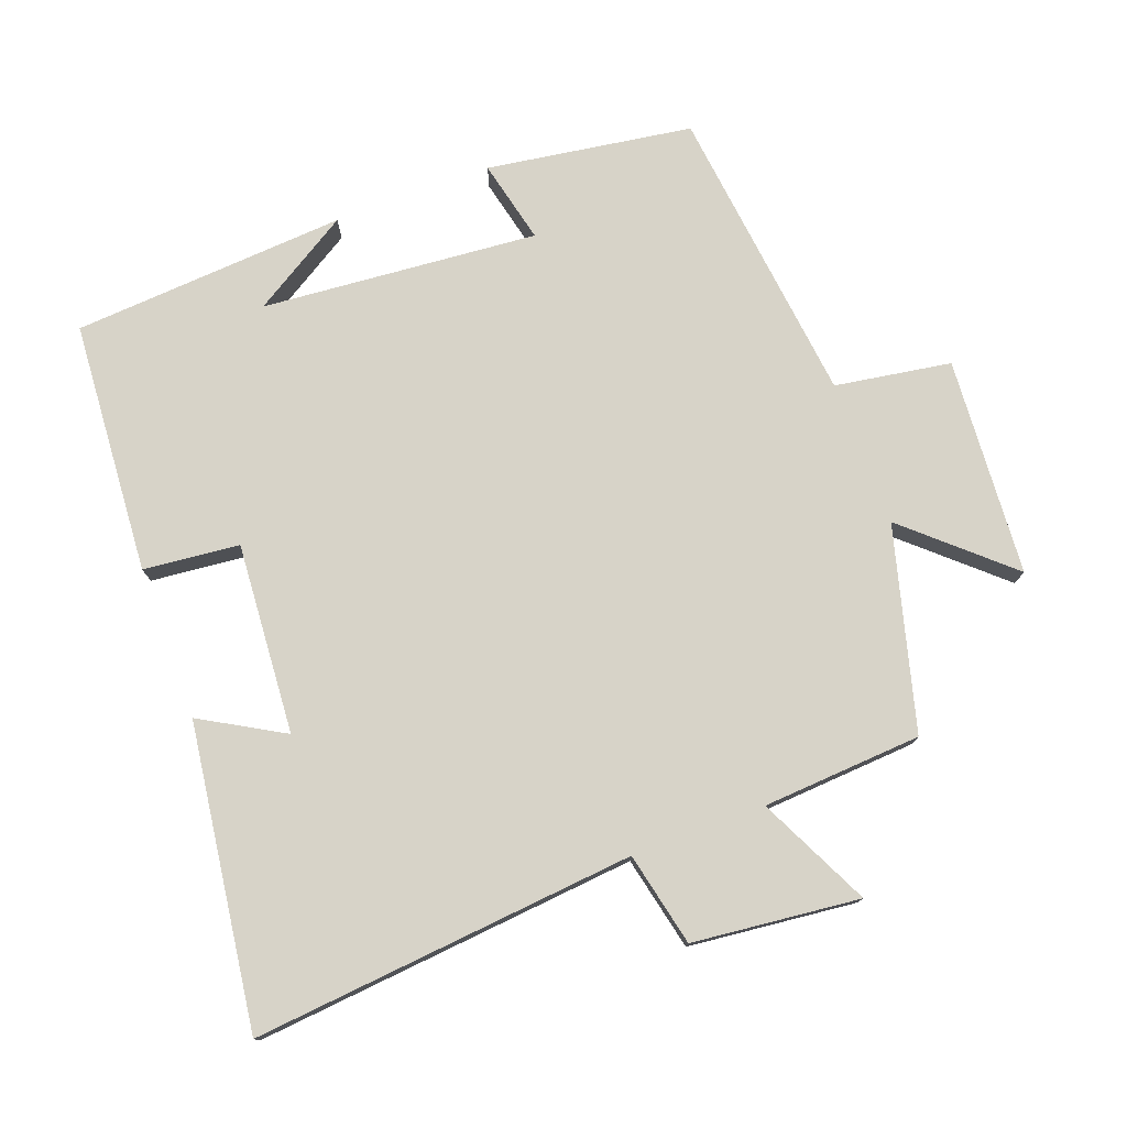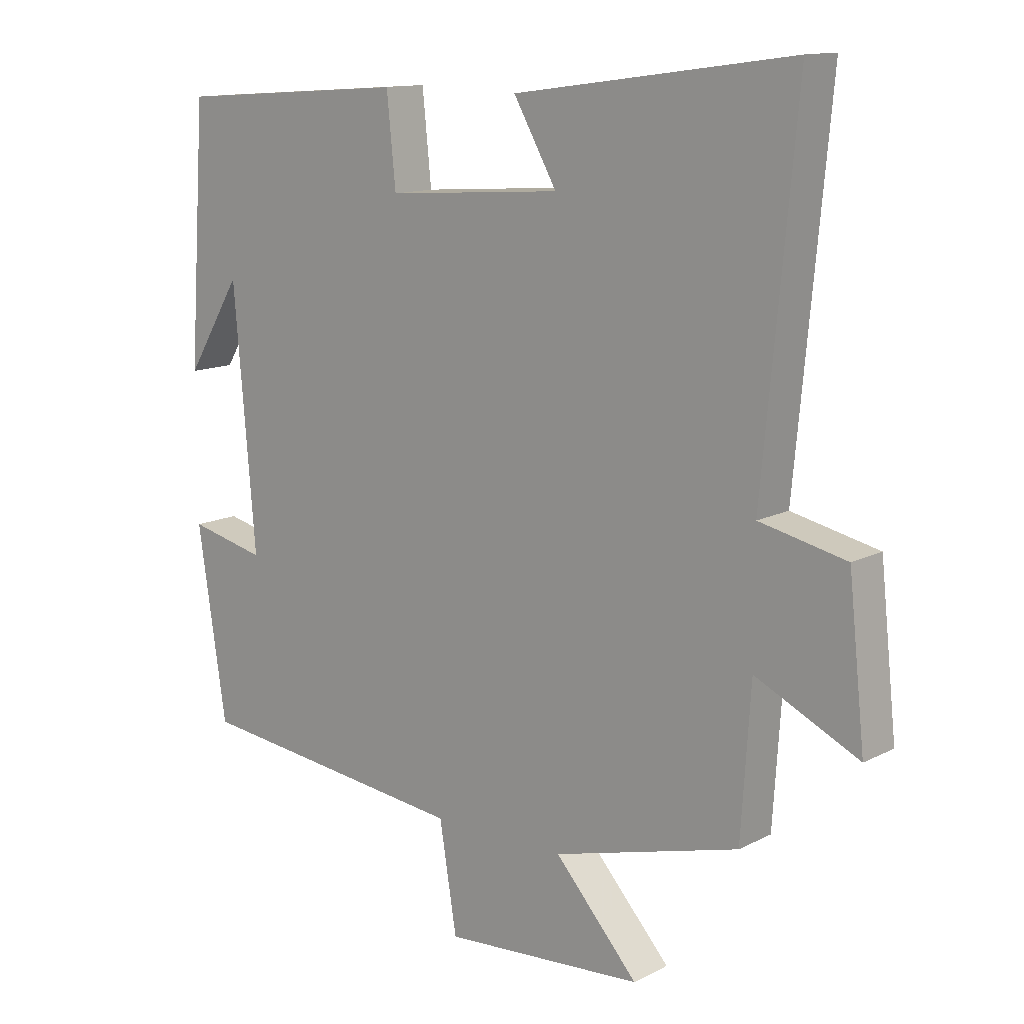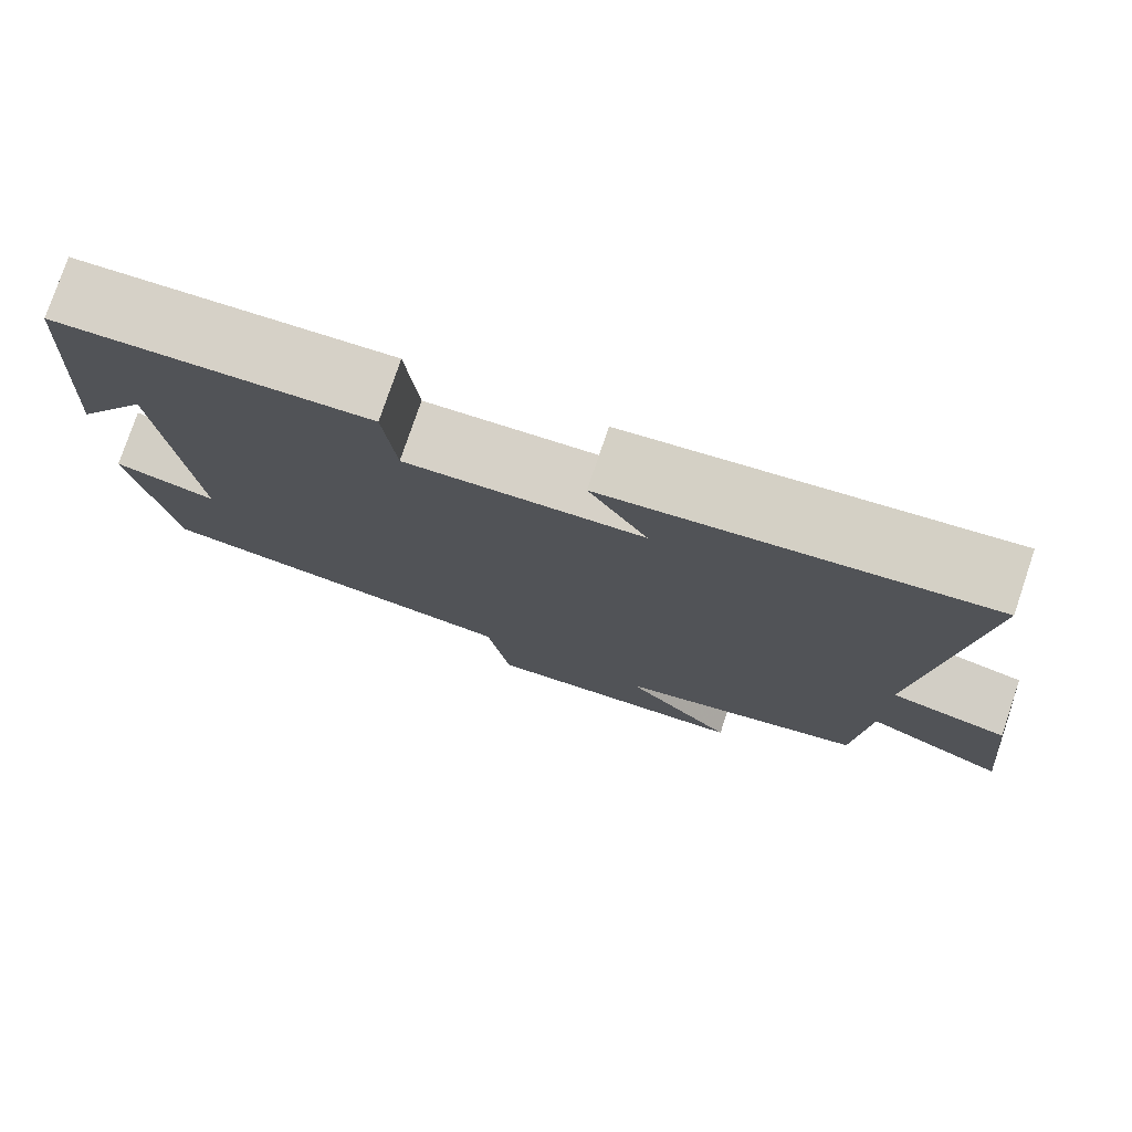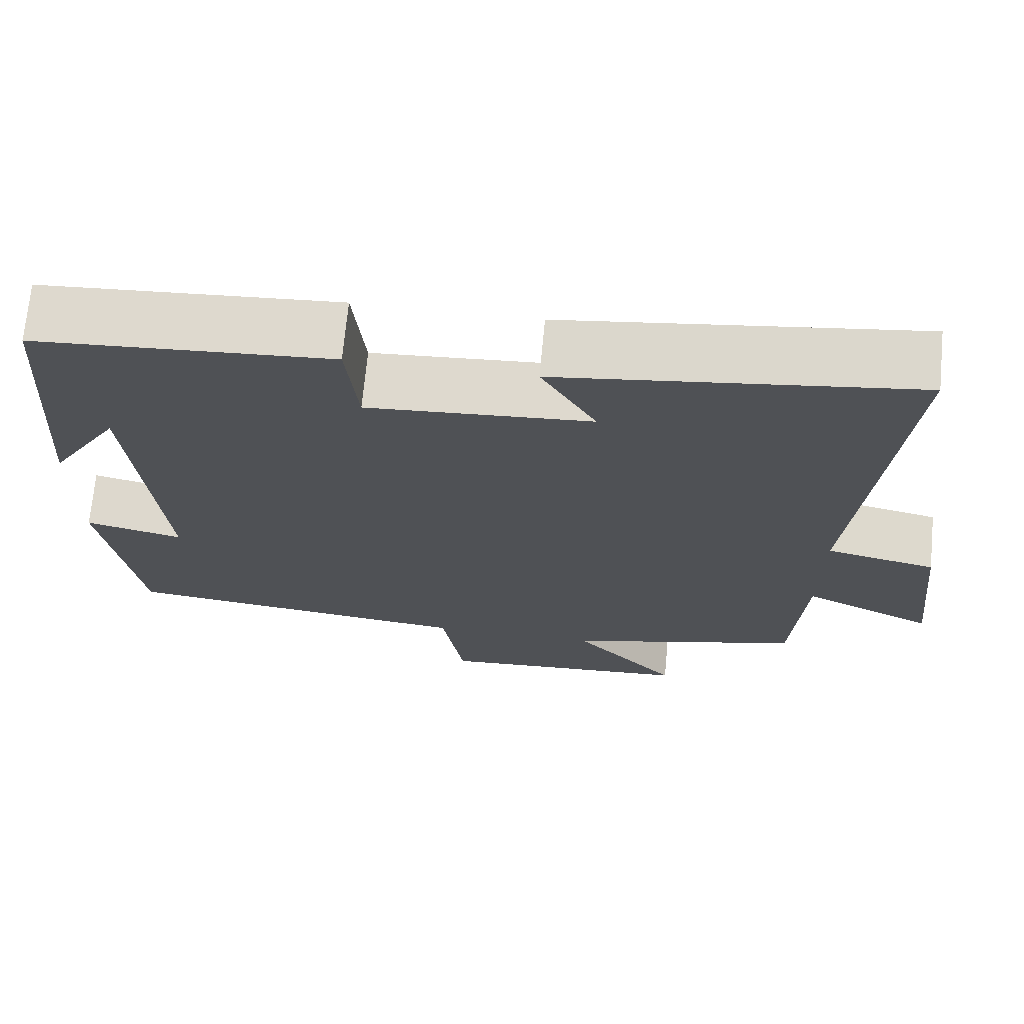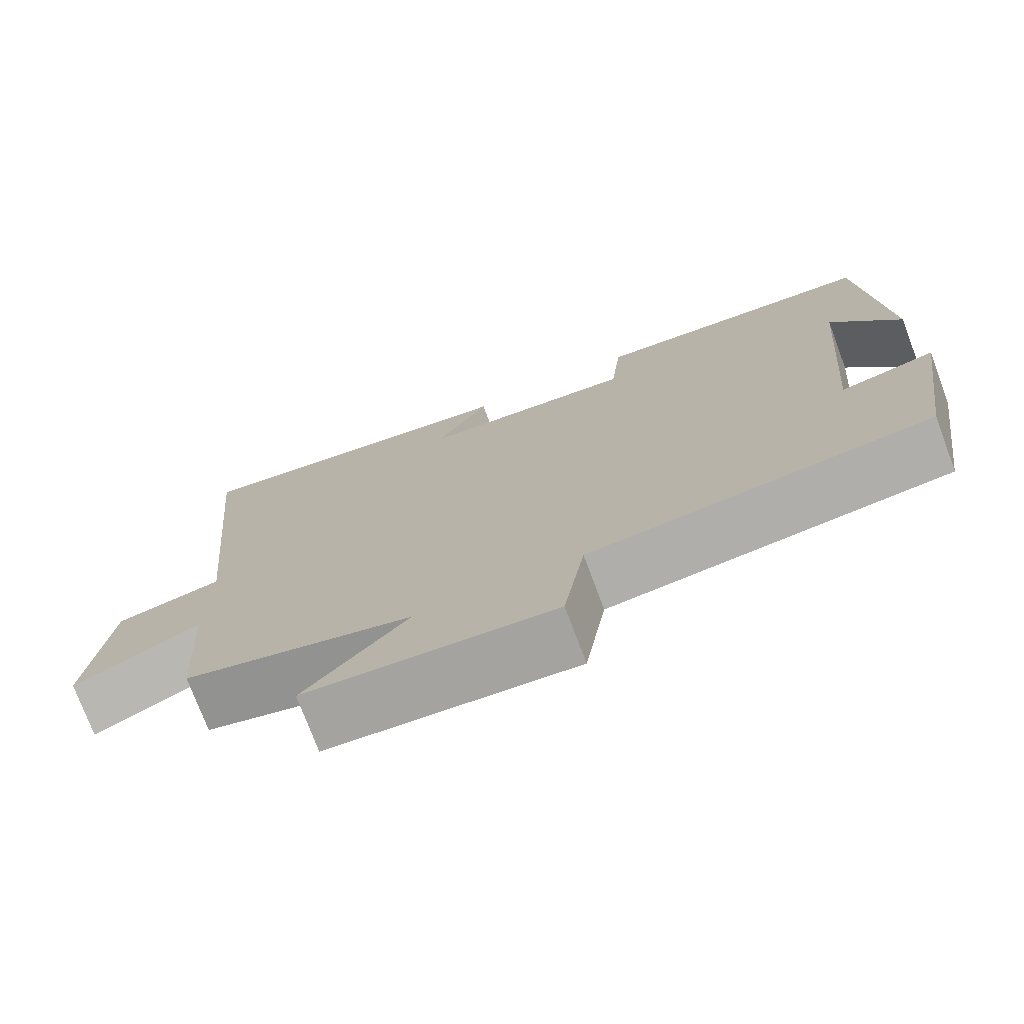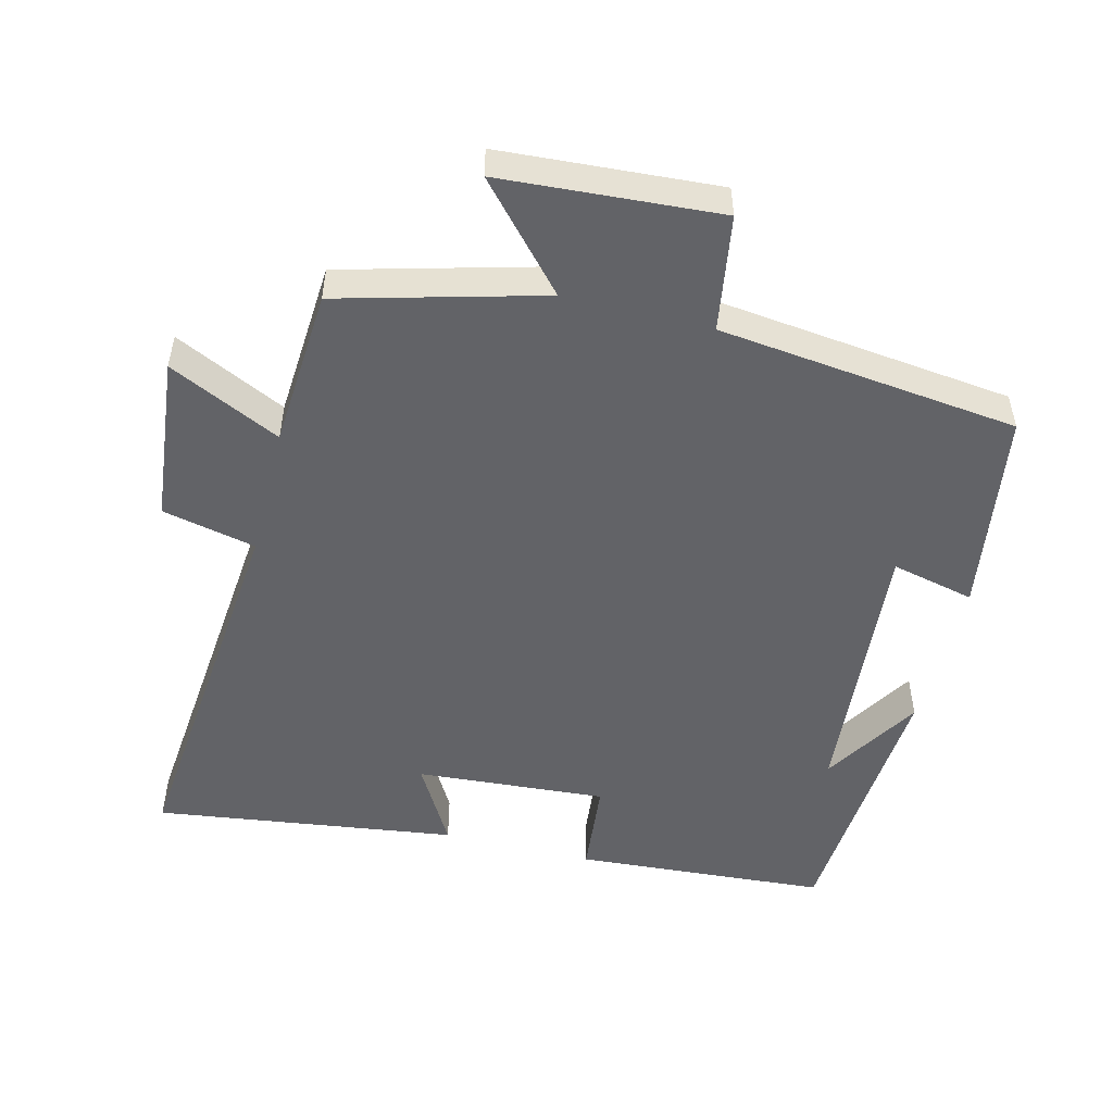
<metadata>
{"format":"obj","ext":"obj","renderer":"f3d","projection":"perspective","resolution":1024,"background":"white","views":[{"elev":76.9,"azim":69.6,"up":"+Y"},{"elev":12.9,"azim":40.6,"up":"+Z"},{"elev":77.6,"azim":18.7,"up":"+Z"},{"elev":70.3,"azim":5.4,"up":"+Z"},{"elev":-75.0,"azim":-159.5,"up":"+Z"},{"elev":-51.0,"azim":165.8,"up":"+Y"}]}
</metadata>
<code>
v 0.485 0.07 -0.421
v 0.192 0.07 -0.5
v 0.323 0.07 -0.646
v 0.007 0.07 -0.668
v -0.02 0.07 -0.5
v -0.455 0.07 -0.45
v -0.5 0.07 -0.153
v -0.379 0.07 -0.181
v -0.413 0.07 0.219
v -0.5 0.07 0.077
v -0.473 0.07 0.474
v -0.107 0.07 0.5
v -0.093 0.07 0.361
v 0.183 0.07 0.381
v 0.115 0.07 0.5
v 0.552 0.07 0.56
v 0.5 0.07 0.004
v 0.636 0.07 -0.026
v 0.662 0.07 -0.268
v 0.5 0.07 -0.19
v 0.485 0 -0.421
v 0.192 0 -0.5
v 0.323 0 -0.646
v 0.007 0 -0.668
v -0.02 0 -0.5
v -0.455 0 -0.45
v -0.5 0 -0.153
v -0.379 0 -0.181
v -0.413 0 0.219
v -0.5 0 0.077
v -0.473 0 0.474
v -0.107 0 0.5
v -0.093 0 0.361
v 0.183 0 0.381
v 0.115 0 0.5
v 0.552 0 0.56
v 0.5 0 0.004
v 0.636 0 -0.026
v 0.662 0 -0.268
v 0.5 0 -0.19
f 17 18 19 20
f 17 20 1 2
f 14 15 16 17
f 13 14 17 2
f 11 12 13
f 11 13 2
f 9 10 11
f 9 11 2
f 8 9 2
f 7 8 2
f 6 7 2
f 5 6 2
f 2 3 4 5
f 40 39 38 37
f 22 21 40 37
f 37 36 35 34
f 22 37 34 33
f 33 32 31
f 22 33 31
f 31 30 29
f 22 31 29
f 22 29 28
f 22 28 27
f 22 27 26
f 22 26 25
f 25 24 23 22
f 1 21 22 2
f 2 22 23 3
f 3 23 24 4
f 4 24 25 5
f 5 25 26 6
f 6 26 27 7
f 7 27 28 8
f 8 28 29 9
f 9 29 30 10
f 10 30 31 11
f 11 31 32 12
f 12 32 33 13
f 13 33 34 14
f 14 34 35 15
f 15 35 36 16
f 16 36 37 17
f 17 37 38 18
f 18 38 39 19
f 19 39 40 20
f 20 40 21 1

</code>
